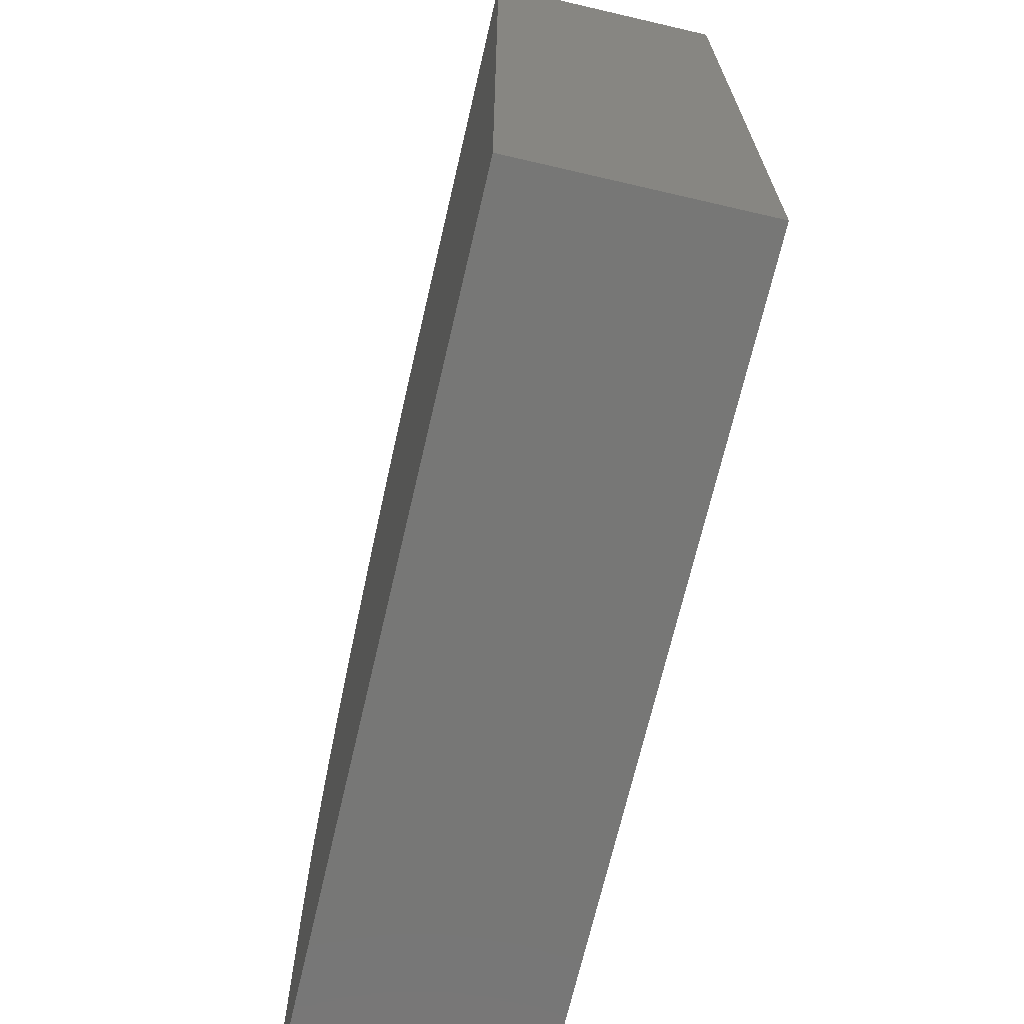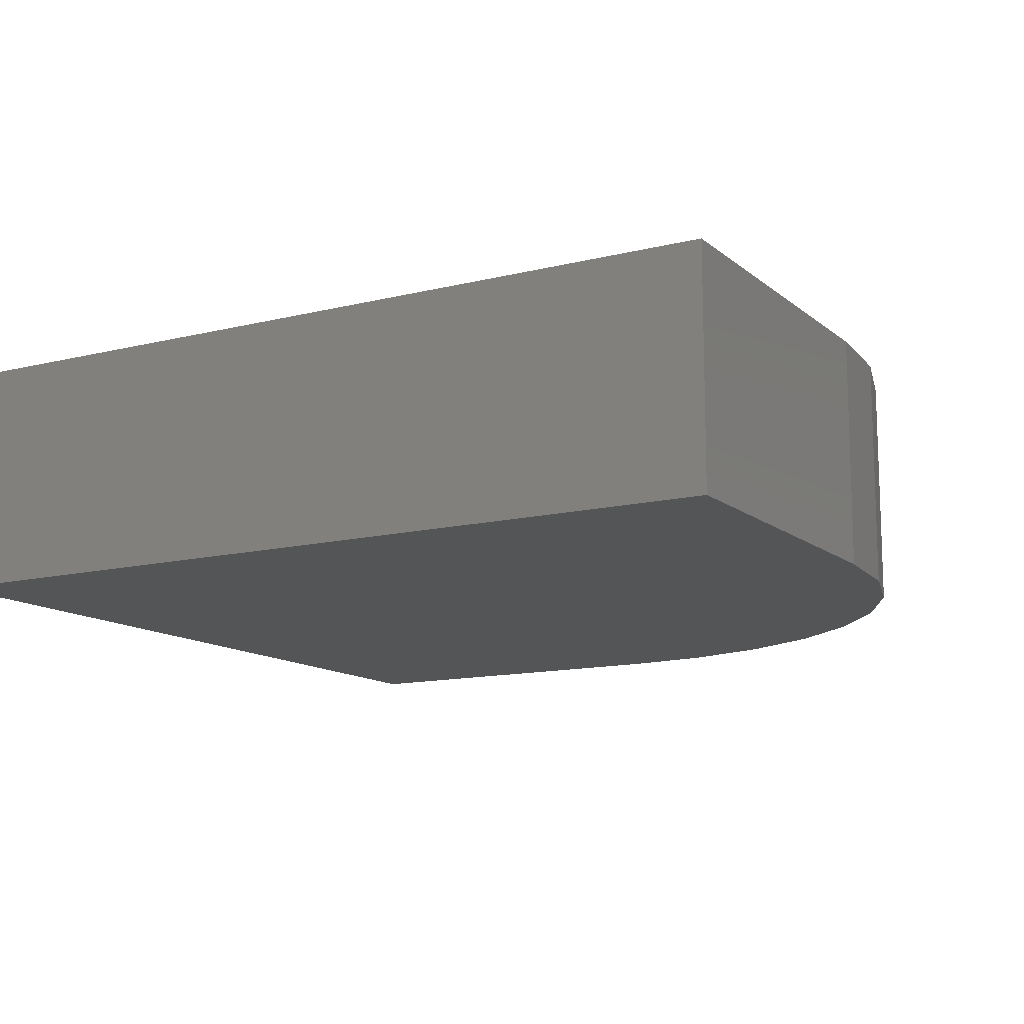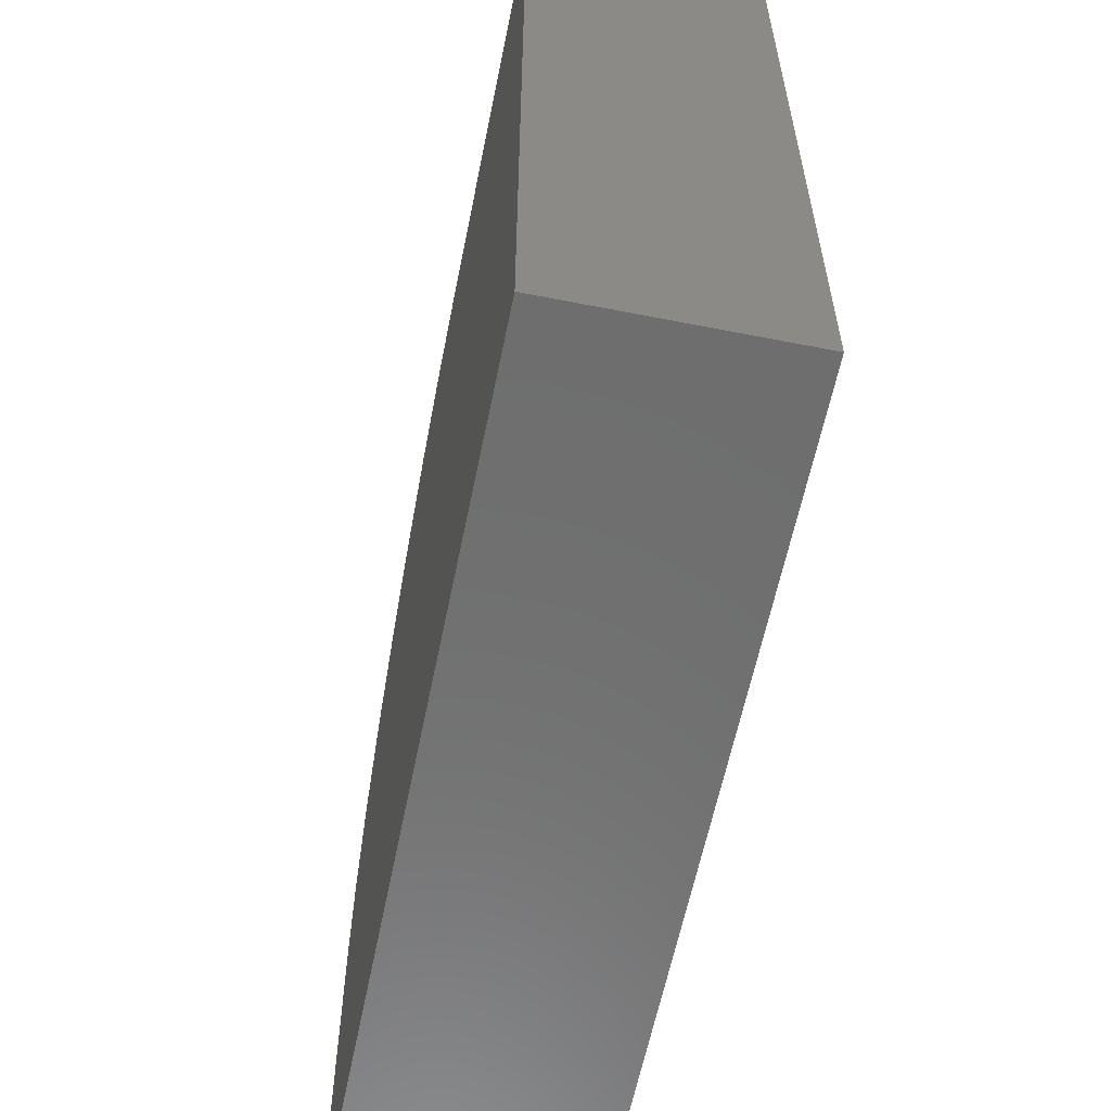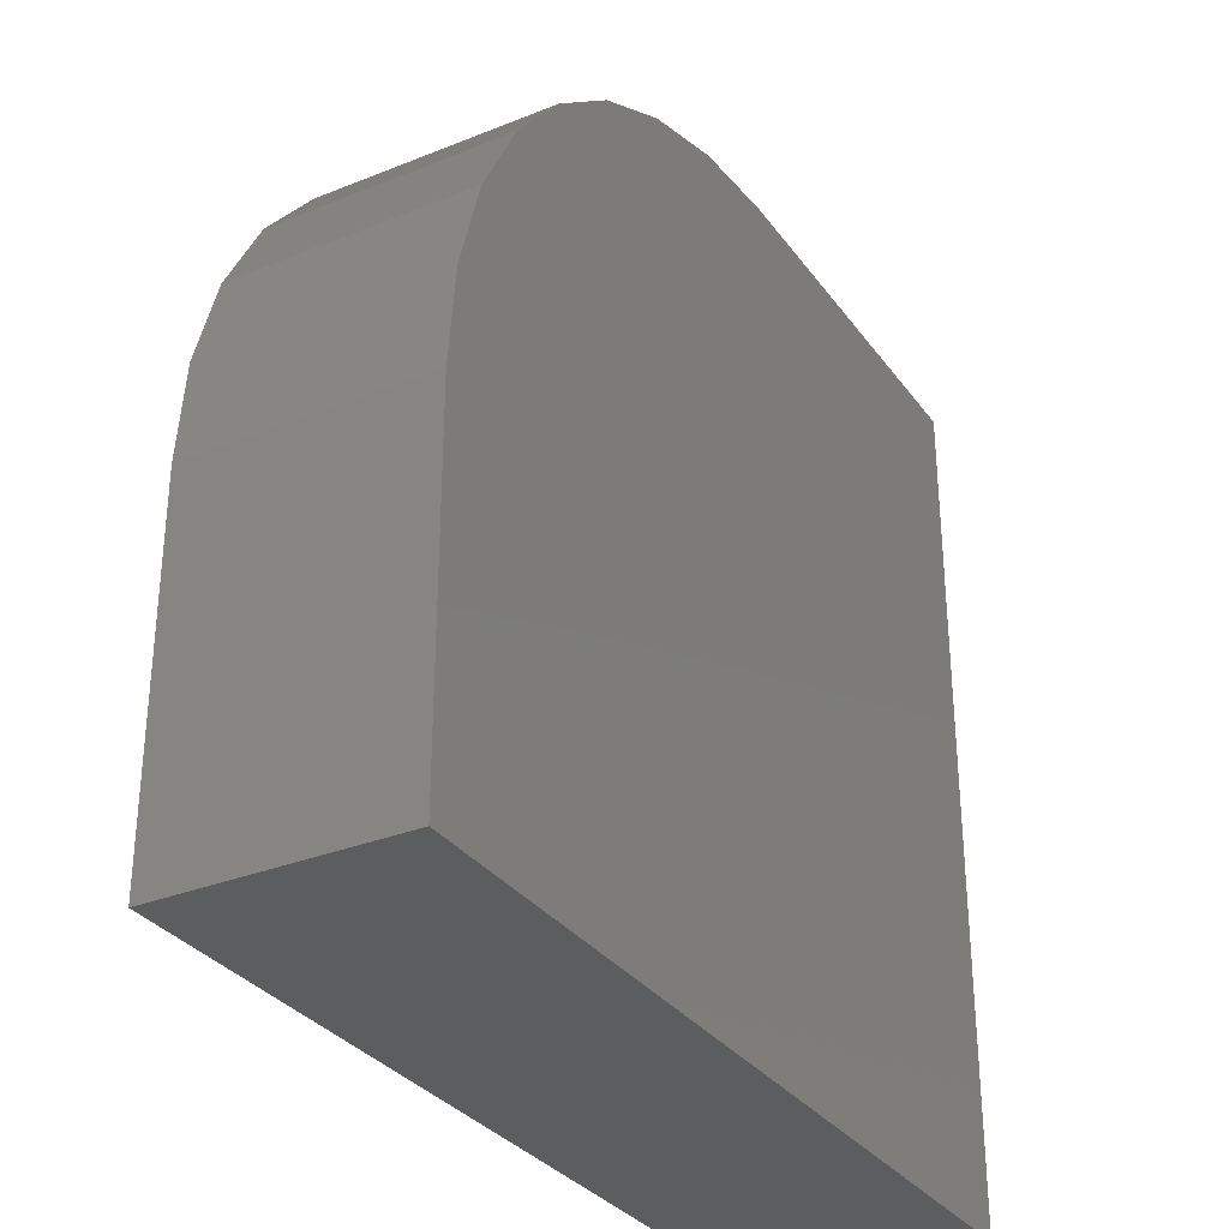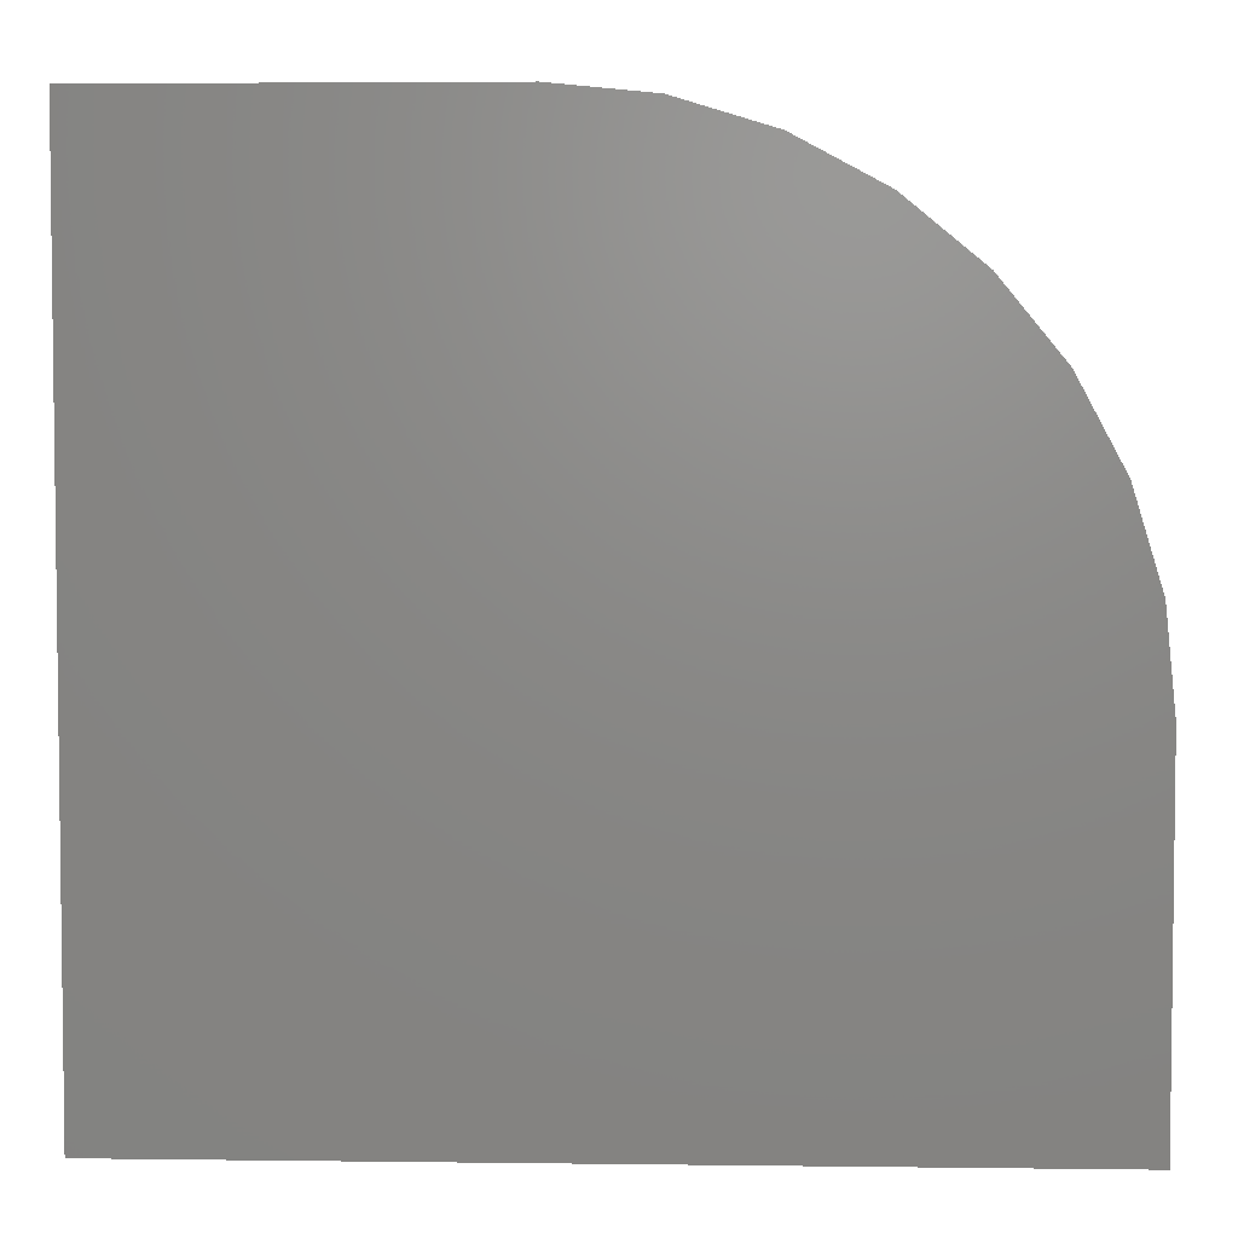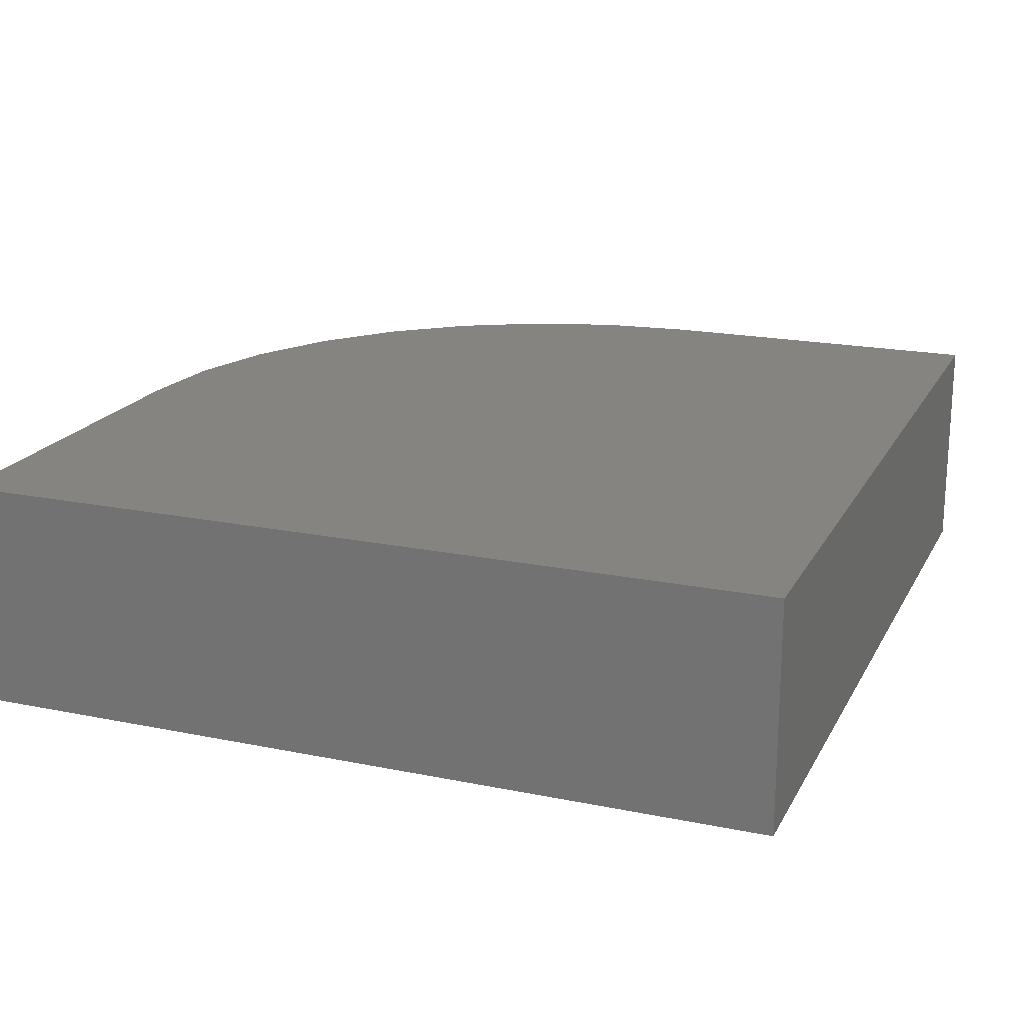
<metadata>
{"format":"stl","ext":"stl","renderer":"f3d","projection":"perspective","resolution":1024,"background":"white","views":[{"elev":-69.3,"azim":-103.1,"up":"+Y"},{"elev":-12.7,"azim":29.9,"up":"+Z"},{"elev":-60.2,"azim":-101.4,"up":"+Y"},{"elev":-31.6,"azim":119.7,"up":"+Y"},{"elev":4.3,"azim":2.3,"up":"+Y"},{"elev":19.4,"azim":-69.0,"up":"+Z"}]}
</metadata>
<code>
# stl→obj: 24 verts, 44 faces
v 0.5078 -0.11 0.3359
v 0.4942 0.02866 0.3359
v 0.4537 0.162 0.3359
v 0.388 0.2849 0.3359
v 0.2996 0.3927 0.3359
v 0.1919 0.4811 0.3359
v 0.06894 0.5468 0.3359
v -0.06443 0.5872 0.3359
v -0.2031 0.6009 0.3359
v -0.75 0.6009 0.3359
v -0.75 -0.6172 0.3359
v 0.5078 -0.6172 0.3359
v 0.5078 -0.11 0
v 0.5078 -0.6172 0
v -0.75 -0.6172 0
v -0.75 0.6009 0
v -0.2031 0.6009 0
v -0.06443 0.5872 0
v 0.06894 0.5468 0
v 0.1919 0.4811 0
v 0.2996 0.3927 0
v 0.388 0.2849 0
v 0.4537 0.162 0
v 0.4942 0.02866 0
f 1 2 3
f 1 3 4
f 1 4 5
f 1 5 6
f 1 6 7
f 1 7 8
f 1 8 9
f 1 9 10
f 1 10 11
f 1 11 12
f 13 14 15
f 13 15 16
f 13 16 17
f 13 17 18
f 13 18 19
f 13 19 20
f 13 20 21
f 13 21 22
f 13 22 23
f 13 23 24
f 9 17 10
f 10 17 16
f 12 14 1
f 1 14 13
f 17 9 18
f 18 9 8
f 18 8 19
f 19 8 7
f 19 7 20
f 20 7 6
f 20 6 21
f 21 6 5
f 21 5 22
f 22 5 4
f 22 4 23
f 23 4 3
f 23 3 24
f 24 3 2
f 24 2 13
f 13 2 1
f 10 16 11
f 11 16 15
f 11 15 12
f 12 15 14

</code>
